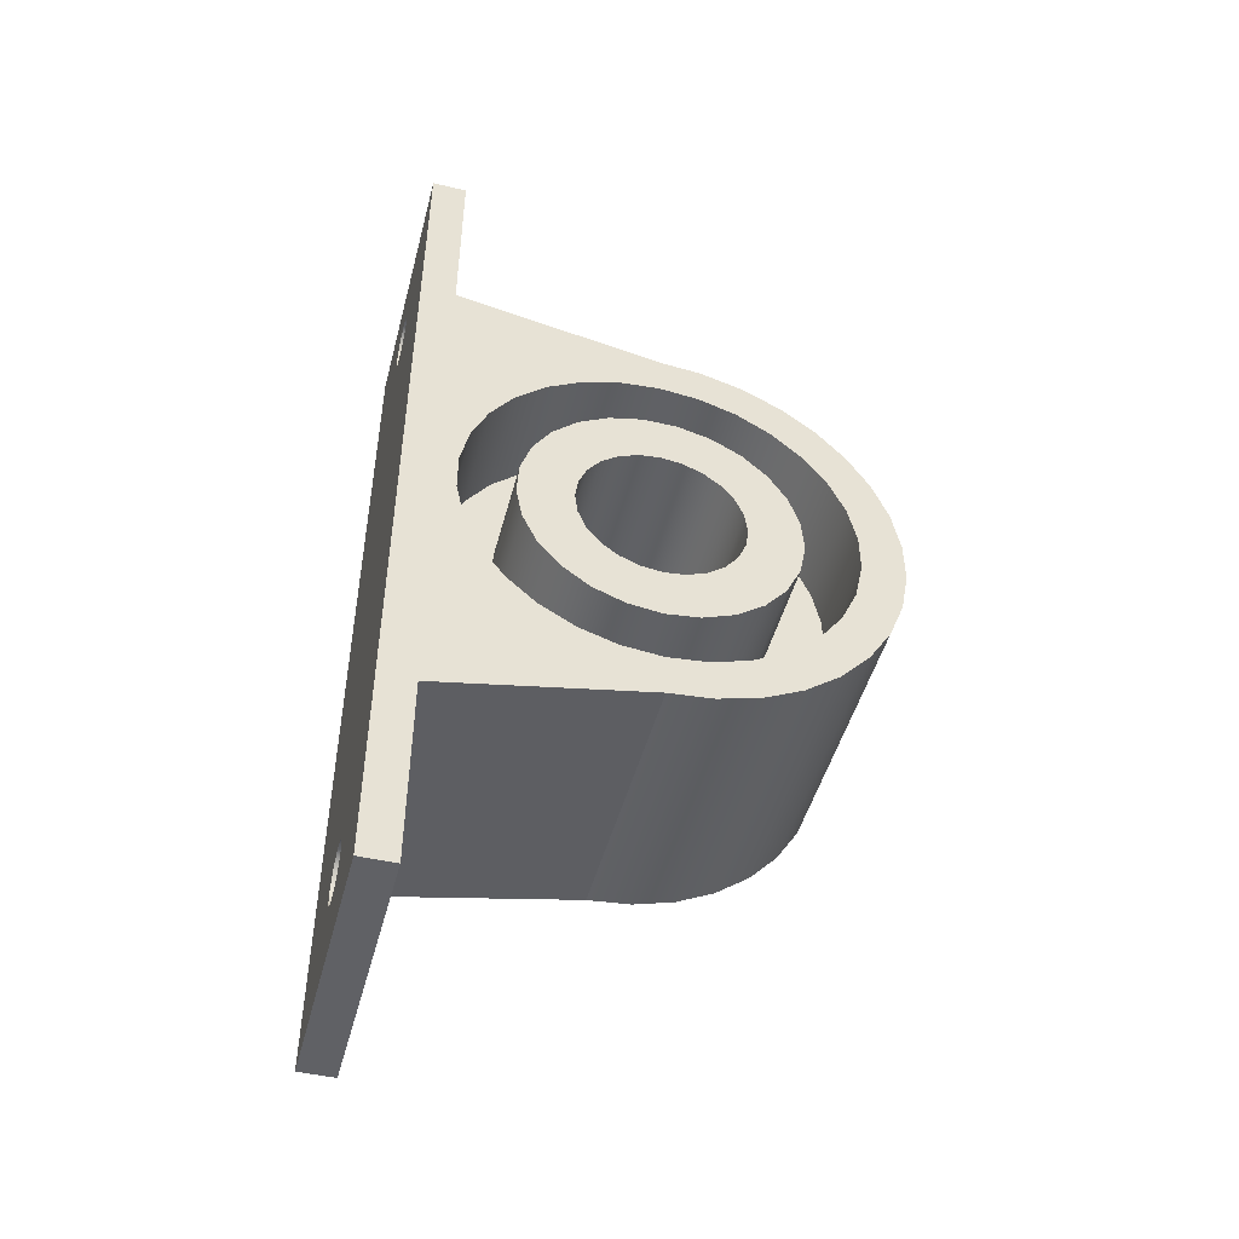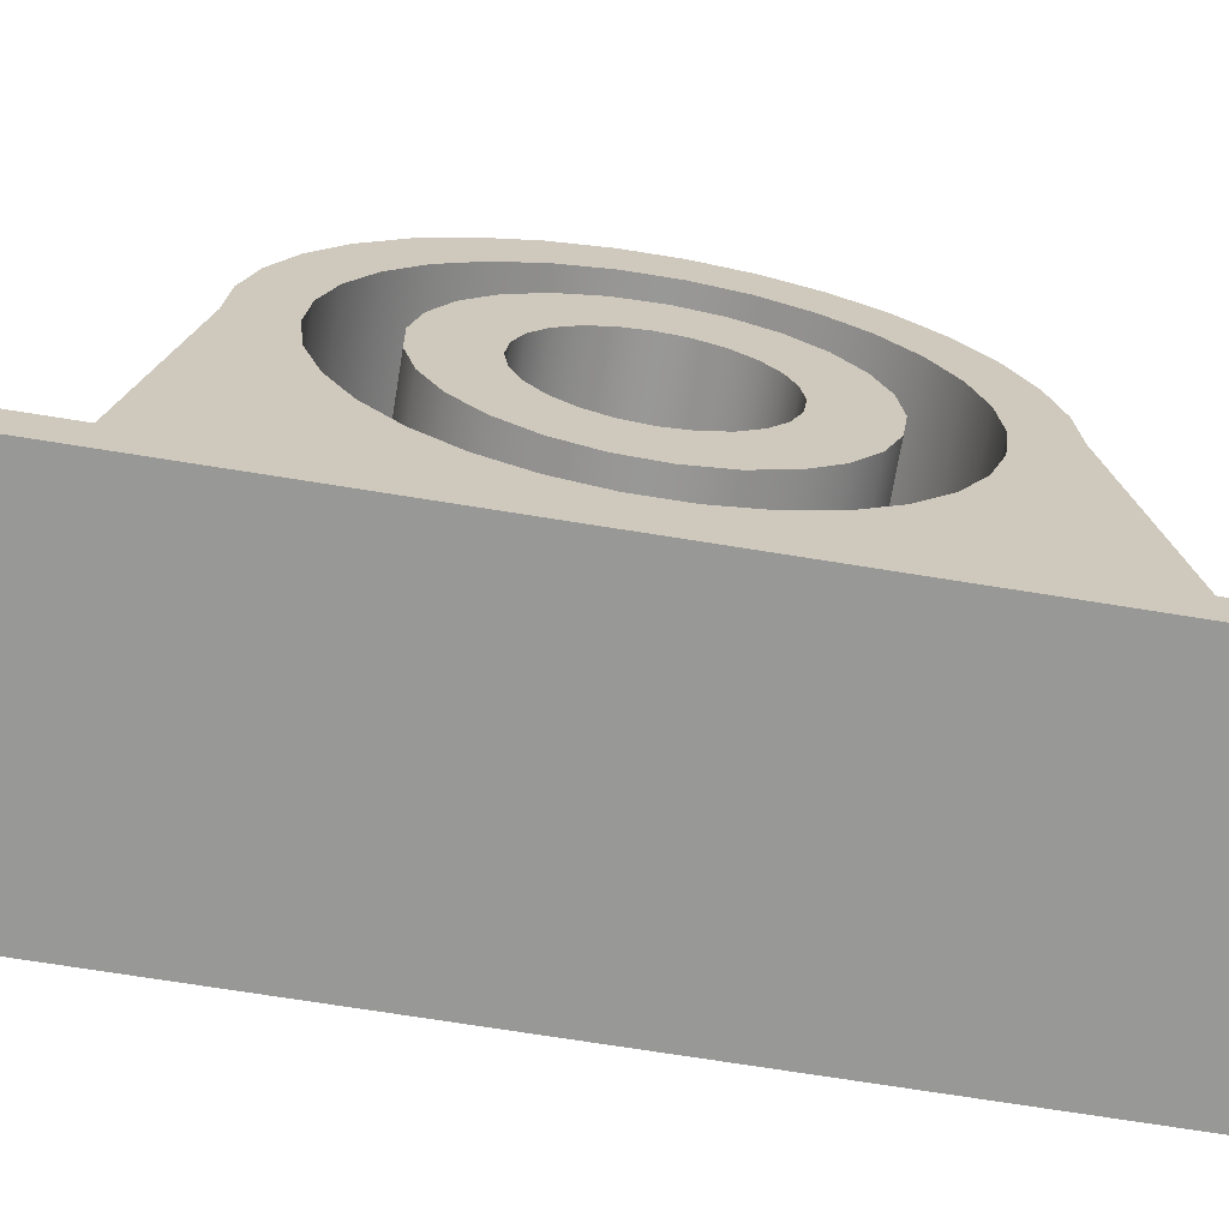
<metadata>
{"format":"obj","ext":"obj","renderer":"f3d","projection":"perspective","resolution":1024,"background":"white","views":[{"elev":-47.7,"azim":-104.7,"up":"+Y"},{"elev":-68.4,"azim":-99.3,"up":"+Z"}]}
</metadata>
<code>
g 4_KP002-Body
v 25 -43 3.2
v 0 -43 3.2
v 0 -43 0
v 25 -43 0
v 25 43 0
v 0 43 0
v 0 43 3.2
v 25 43 3.2
v 25 21.49 22.18
v 25 25.18 3.2
v 0 25.18 3.2
v 0 21.49 22.18
v 0 21.13 26.13
v 0 20.04 29.95
v 0 18.28 33.5
v 0 15.89 36.67
v 0 12.96 39.34
v 0 9.584 41.43
v 0 5.885 42.87
v 0 1.984 43.6
v 0 -1.984 43.6
v 0 -5.885 42.87
v 0 -9.584 41.43
v 0 -12.96 39.34
v 0 -15.89 36.67
v 0 -18.28 33.5
v 0 -20.04 29.95
v 0 -21.13 26.13
v 0 -21.49 22.18
v 25 -21.49 22.18
v 25 -21.13 26.13
v 25 -20.04 29.95
v 25 -18.28 33.5
v 25 -15.89 36.67
v 25 -12.96 39.34
v 25 -9.584 41.43
v 25 -5.885 42.87
v 25 -1.984 43.6
v 25 1.984 43.6
v 25 5.885 42.87
v 25 9.584 41.43
v 25 12.96 39.34
v 25 15.89 36.67
v 25 18.28 33.5
v 25 20.04 29.95
v 25 21.13 26.13
v 0 -25.18 3.2
v 25 -25.18 3.2
v 0 7.5 22.2
v 0 7.244 20.26
v 0 6.495 18.45
v 0 5.303 16.9
v 0 3.75 15.7
v 0 1.941 14.96
v 0 -0 14.7
v 0 -1.941 14.96
v 0 -3.75 15.7
v 0 -5.303 16.9
v 0 -6.495 18.45
v 0 -7.244 20.26
v 0 -7.5 22.2
v 0 -7.244 24.14
v 0 -6.495 25.95
v 0 -5.303 27.5
v 0 -3.75 28.7
v 0 -1.941 29.44
v 0 0 29.7
v 0 1.941 29.44
v 0 3.75 28.7
v 0 5.303 27.5
v 0 6.495 25.95
v 0 7.244 24.14
v 25 7.5 22.2
v 25 7.244 24.14
v 25 6.495 25.95
v 25 5.303 27.5
v 25 3.75 28.7
v 25 1.941 29.44
v 25 -0 29.7
v 25 -1.941 29.44
v 25 -3.75 28.7
v 25 -5.303 27.5
v 25 -6.495 25.95
v 25 -7.244 24.14
v 25 -7.5 22.2
v 25 -7.244 20.26
v 25 -6.495 18.45
v 25 -5.303 16.9
v 25 -3.75 15.7
v 25 -1.941 14.96
v 25 -0 14.7
v 25 1.941 14.96
v 25 3.75 15.7
v 25 5.303 16.9
v 25 6.495 18.45
v 25 7.244 20.26
v 25 -17.5 22.2
v 25 -17.12 25.84
v 25 -15.99 29.32
v 25 -14.16 32.49
v 25 -11.71 35.21
v 25 -8.75 37.36
v 25 -5.408 38.84
v 25 -1.829 39.6
v 25 1.829 39.6
v 25 5.408 38.84
v 25 8.75 37.36
v 25 11.71 35.21
v 25 14.16 32.49
v 25 15.99 29.32
v 25 17.12 25.84
v 25 17.5 22.2
v 25 17.12 18.56
v 25 15.99 15.08
v 25 14.16 11.91
v 25 11.71 9.195
v 25 8.75 7.045
v 25 5.408 5.557
v 25 1.829 4.796
v 25 -1.829 4.796
v 25 -5.408 5.557
v 25 -8.75 7.045
v 25 -11.71 9.195
v 25 -14.16 11.91
v 25 -15.99 15.08
v 25 -17.12 18.56
v 25 12.5 22.2
v 25 12.11 25.31
v 25 10.95 28.22
v 25 9.112 30.76
v 25 6.698 32.75
v 25 3.863 34.09
v 25 0.7849 34.68
v 25 -2.342 34.48
v 25 -5.322 33.51
v 25 -7.968 31.83
v 25 -10.11 29.55
v 25 -11.62 26.8
v 25 -12.4 23.77
v 25 -12.4 20.63
v 25 -11.62 17.6
v 25 -10.11 14.85
v 25 -7.968 12.57
v 25 -5.322 10.89
v 25 -2.342 9.921
v 25 0.7849 9.725
v 25 3.863 10.31
v 25 6.698 11.65
v 25 9.112 13.64
v 25 10.95 16.18
v 25 12.11 19.09
v 15 -17.5 22.2
v 15 -17.12 25.84
v 15 -15.99 29.32
v 15 -14.16 32.49
v 15 -11.71 35.21
v 15 -8.75 37.36
v 15 -5.408 38.84
v 15 -1.829 39.6
v 15 1.829 39.6
v 15 5.408 38.84
v 15 8.75 37.36
v 15 11.71 35.21
v 15 14.16 32.49
v 15 15.99 29.32
v 15 17.12 25.84
v 15 17.5 22.2
v 15 17.12 18.56
v 15 15.99 15.08
v 15 14.16 11.91
v 15 11.71 9.195
v 15 8.75 7.045
v 15 5.408 5.557
v 15 1.829 4.796
v 15 -1.829 4.796
v 15 -5.408 5.557
v 15 -8.75 7.045
v 15 -11.71 9.195
v 15 -14.16 11.91
v 15 -15.99 15.08
v 15 -17.12 18.56
v 15 12.5 22.2
v 15 12.11 19.09
v 15 10.95 16.18
v 15 9.112 13.64
v 15 6.698 11.65
v 15 3.863 10.31
v 15 0.7849 9.725
v 15 -2.342 9.921
v 15 -5.322 10.89
v 15 -7.968 12.57
v 15 -10.11 14.85
v 15 -11.62 17.6
v 15 -12.4 20.63
v 15 -12.4 23.77
v 15 -11.62 26.8
v 15 -10.11 29.55
v 15 -7.968 31.83
v 15 -5.322 33.51
v 15 -2.342 34.48
v 15 0.7849 34.68
v 15 3.863 34.09
v 15 6.698 32.75
v 15 9.112 30.76
v 15 10.95 28.22
v 15 12.11 25.31
v 0 17.5 22.2
v 0 17.12 25.84
v 0 15.99 29.32
v 0 14.16 32.49
v 0 11.71 35.21
v 0 8.75 37.36
v 0 5.408 38.84
v 0 1.829 39.6
v 0 -1.829 39.6
v 0 -5.408 38.84
v 0 -8.75 37.36
v 0 -11.71 35.21
v 0 -14.16 32.49
v 0 -15.99 29.32
v 0 -17.12 25.84
v 0 -17.5 22.2
v 0 -17.12 18.56
v 0 -15.99 15.08
v 0 -14.16 11.91
v 0 -11.71 9.195
v 0 -8.75 7.045
v 0 -5.408 5.557
v 0 -1.829 4.796
v 0 1.829 4.796
v 0 5.408 5.557
v 0 8.75 7.045
v 0 11.71 9.195
v 0 14.16 11.91
v 0 15.99 15.08
v 0 17.12 18.56
v 0 -12.5 22.2
v 0 -12.11 25.31
v 0 -10.95 28.22
v 0 -9.112 30.76
v 0 -6.698 32.75
v 0 -3.863 34.09
v 0 -0.7849 34.68
v 0 2.342 34.48
v 0 5.322 33.51
v 0 7.968 31.83
v 0 10.11 29.55
v 0 11.62 26.8
v 0 12.4 23.77
v 0 12.4 20.63
v 0 11.62 17.6
v 0 10.11 14.85
v 0 7.968 12.57
v 0 5.322 10.89
v 0 2.342 9.921
v 0 -0.7849 9.725
v 0 -3.863 10.31
v 0 -6.698 11.65
v 0 -9.112 13.64
v 0 -10.95 16.18
v 0 -12.11 19.09
v 10 17.5 22.2
v 10 17.12 25.84
v 10 15.99 29.32
v 10 14.16 32.49
v 10 11.71 35.21
v 10 8.75 37.36
v 10 5.408 38.84
v 10 1.829 39.6
v 10 -1.829 39.6
v 10 -5.408 38.84
v 10 -8.75 37.36
v 10 -11.71 35.21
v 10 -14.16 32.49
v 10 -15.99 29.32
v 10 -17.12 25.84
v 10 -17.5 22.2
v 10 -17.12 18.56
v 10 -15.99 15.08
v 10 -14.16 11.91
v 10 -11.71 9.195
v 10 -8.75 7.045
v 10 -5.408 5.557
v 10 -1.829 4.796
v 10 1.829 4.796
v 10 5.408 5.557
v 10 8.75 7.045
v 10 11.71 9.195
v 10 14.16 11.91
v 10 15.99 15.08
v 10 17.12 18.56
v 10 -12.5 22.2
v 10 -12.11 19.09
v 10 -10.95 16.18
v 10 -9.112 13.64
v 10 -6.698 11.65
v 10 -3.863 10.31
v 10 -0.7849 9.725
v 10 2.342 9.921
v 10 5.322 10.89
v 10 7.968 12.57
v 10 10.11 14.85
v 10 11.62 17.6
v 10 12.4 20.63
v 10 12.4 23.77
v 10 11.62 26.8
v 10 10.11 29.55
v 10 7.968 31.83
v 10 5.322 33.51
v 10 2.342 34.48
v 10 -0.7849 34.68
v 10 -3.863 34.09
v 10 -6.698 32.75
v 10 -9.112 30.76
v 10 -10.95 28.22
v 10 -12.11 25.31
v 10 -34 3.2
v 10.09 -33.35 3.2
v 10.33 -32.75 3.2
v 10.73 -32.23 3.2
v 11.25 -31.83 3.2
v 11.85 -31.59 3.2
v 12.5 -31.5 3.2
v 13.15 -31.59 3.2
v 13.75 -31.83 3.2
v 14.27 -32.23 3.2
v 14.67 -32.75 3.2
v 14.91 -33.35 3.2
v 15 -34 3.2
v 14.91 -34.65 3.2
v 14.67 -35.25 3.2
v 14.27 -35.77 3.2
v 13.75 -36.17 3.2
v 13.15 -36.41 3.2
v 12.5 -36.5 3.2
v 11.85 -36.41 3.2
v 11.25 -36.17 3.2
v 10.73 -35.77 3.2
v 10.33 -35.25 3.2
v 10.09 -34.65 3.2
v 10 34 3.2
v 10.09 34.65 3.2
v 10.33 35.25 3.2
v 10.73 35.77 3.2
v 11.25 36.17 3.2
v 11.85 36.41 3.2
v 12.5 36.5 3.2
v 13.15 36.41 3.2
v 13.75 36.17 3.2
v 14.27 35.77 3.2
v 14.67 35.25 3.2
v 14.91 34.65 3.2
v 15 34 3.2
v 14.91 33.35 3.2
v 14.67 32.75 3.2
v 14.27 32.23 3.2
v 13.75 31.83 3.2
v 13.15 31.59 3.2
v 12.5 31.5 3.2
v 11.85 31.59 3.2
v 11.25 31.83 3.2
v 10.73 32.23 3.2
v 10.33 32.75 3.2
v 10.09 33.35 3.2
v 10 34 0
v 10.09 33.35 0
v 10.33 32.75 0
v 10.73 32.23 0
v 11.25 31.83 0
v 11.85 31.59 0
v 12.5 31.5 0
v 13.15 31.59 0
v 13.75 31.83 0
v 14.27 32.23 0
v 14.67 32.75 0
v 14.91 33.35 0
v 15 34 0
v 14.91 34.65 0
v 14.67 35.25 0
v 14.27 35.77 0
v 13.75 36.17 0
v 13.15 36.41 0
v 12.5 36.5 0
v 11.85 36.41 0
v 11.25 36.17 0
v 10.73 35.77 0
v 10.33 35.25 0
v 10.09 34.65 0
v 10 -34 0
v 10.09 -34.65 0
v 10.33 -35.25 0
v 10.73 -35.77 0
v 11.25 -36.17 0
v 11.85 -36.41 0
v 12.5 -36.5 0
v 13.15 -36.41 0
v 13.75 -36.17 0
v 14.27 -35.77 0
v 14.67 -35.25 0
v 14.91 -34.65 0
v 15 -34 0
v 14.91 -33.35 0
v 14.67 -32.75 0
v 14.27 -32.23 0
v 13.75 -31.83 0
v 13.15 -31.59 0
v 12.5 -31.5 0
v 11.85 -31.59 0
v 11.25 -31.83 0
v 10.73 -32.23 0
v 10.33 -32.75 0
v 10.09 -33.35 0
f 2 3 1
f 1 3 4
f 6 7 5
f 5 7 8
f 9 10 12
f 12 10 11
f 12 13 9
f 9 13 46
f 46 13 14
f 46 14 45
f 45 14 15
f 45 15 44
f 44 15 16
f 44 16 43
f 43 16 17
f 43 17 42
f 42 17 18
f 42 18 41
f 41 18 19
f 41 19 40
f 40 19 20
f 40 20 39
f 39 20 21
f 39 21 38
f 38 21 22
f 38 22 37
f 37 22 23
f 37 23 36
f 36 23 24
f 36 24 35
f 35 24 25
f 35 25 34
f 34 25 26
f 34 26 33
f 33 26 27
f 33 27 32
f 32 27 28
f 32 28 31
f 31 28 29
f 31 29 30
f 29 47 30
f 30 47 48
f 50 96 49
f 49 96 73
f 49 73 72
f 72 73 74
f 72 74 71
f 71 74 75
f 71 75 70
f 70 75 76
f 70 76 69
f 69 76 77
f 69 77 68
f 68 77 78
f 68 78 67
f 67 78 79
f 67 79 66
f 66 79 80
f 66 80 65
f 65 80 81
f 65 81 64
f 64 81 82
f 64 82 63
f 63 82 83
f 63 83 62
f 62 83 84
f 62 84 61
f 61 84 85
f 61 85 60
f 60 85 86
f 60 86 59
f 59 86 87
f 59 87 58
f 58 87 88
f 58 88 57
f 57 88 89
f 57 89 56
f 56 89 90
f 56 90 55
f 55 90 91
f 55 91 54
f 54 91 92
f 54 92 53
f 53 92 93
f 53 93 52
f 52 93 94
f 52 94 51
f 51 94 95
f 51 95 50
f 50 95 96
f 1 4 48
f 48 4 120
f 48 120 121
f 5 10 4
f 4 10 119
f 4 119 120
f 5 8 10
f 9 114 10
f 10 114 115
f 10 115 116
f 46 112 9
f 9 112 113
f 9 113 114
f 112 46 111
f 111 46 45
f 111 45 110
f 110 45 44
f 110 44 109
f 109 44 43
f 109 43 108
f 108 43 42
f 108 42 107
f 107 42 41
f 107 41 106
f 106 41 40
f 106 40 105
f 105 40 39
f 105 39 38
f 105 38 104
f 104 38 37
f 104 37 103
f 103 37 36
f 103 36 102
f 102 36 35
f 102 35 101
f 101 35 34
f 101 34 100
f 100 34 33
f 100 33 99
f 99 33 32
f 99 32 98
f 98 32 31
f 98 31 97
f 97 31 30
f 97 30 126
f 126 30 125
f 125 30 48
f 125 48 124
f 124 48 123
f 123 48 122
f 122 48 121
f 116 117 10
f 10 117 118
f 10 118 119
f 151 127 73
f 73 127 128
f 73 128 74
f 74 128 129
f 74 129 130
f 74 130 75
f 75 130 131
f 75 131 76
f 76 131 77
f 77 131 132
f 77 132 78
f 78 132 133
f 78 133 79
f 79 133 134
f 79 134 80
f 80 134 81
f 81 134 135
f 81 135 82
f 82 135 136
f 82 136 83
f 83 136 137
f 83 137 84
f 84 137 138
f 84 138 85
f 85 138 139
f 85 139 140
f 140 141 85
f 85 141 86
f 86 141 142
f 86 142 87
f 87 142 143
f 87 143 88
f 88 143 144
f 88 144 89
f 89 144 145
f 89 145 90
f 90 145 91
f 91 145 146
f 91 146 92
f 92 146 147
f 92 147 93
f 93 147 148
f 93 148 94
f 94 148 95
f 95 148 149
f 95 149 96
f 96 149 150
f 96 150 151
f 96 151 73
f 153 98 152
f 152 98 97
f 152 97 181
f 181 97 126
f 181 126 180
f 180 126 125
f 180 125 179
f 179 125 124
f 179 124 178
f 178 124 123
f 178 123 177
f 177 123 122
f 177 122 176
f 176 122 121
f 176 121 175
f 175 121 120
f 175 120 174
f 174 120 119
f 174 119 173
f 173 119 118
f 173 118 172
f 172 118 117
f 172 117 171
f 171 117 116
f 171 116 170
f 170 116 115
f 170 115 169
f 169 115 114
f 169 114 168
f 168 114 113
f 168 113 167
f 167 113 112
f 167 112 166
f 166 112 111
f 166 111 165
f 165 111 110
f 165 110 164
f 164 110 109
f 164 109 163
f 163 109 108
f 163 108 162
f 162 108 107
f 162 107 161
f 161 107 106
f 161 106 160
f 160 106 105
f 160 105 159
f 159 105 104
f 159 104 158
f 158 104 103
f 158 103 157
f 157 103 102
f 157 102 156
f 156 102 101
f 156 101 155
f 155 101 100
f 155 100 154
f 154 100 99
f 154 99 153
f 153 99 98
f 181 194 152
f 152 194 195
f 152 195 153
f 153 195 154
f 154 195 196
f 154 196 155
f 155 196 197
f 155 197 156
f 156 197 198
f 156 198 157
f 157 198 199
f 157 199 158
f 158 199 200
f 158 200 159
f 159 200 201
f 159 201 160
f 160 201 202
f 160 202 161
f 161 202 203
f 161 203 162
f 162 203 204
f 162 204 163
f 163 204 205
f 163 205 164
f 164 205 165
f 165 205 206
f 165 206 166
f 166 206 182
f 166 182 167
f 167 182 168
f 168 182 183
f 168 183 169
f 169 183 184
f 169 184 170
f 170 184 171
f 171 184 185
f 171 185 172
f 172 185 186
f 172 186 173
f 173 186 187
f 173 187 174
f 174 187 188
f 174 188 175
f 175 188 189
f 175 189 176
f 176 189 190
f 176 190 177
f 177 190 191
f 177 191 178
f 178 191 192
f 178 192 179
f 179 192 193
f 179 193 180
f 180 193 194
f 180 194 181
f 151 182 127
f 127 182 206
f 127 206 128
f 128 206 205
f 128 205 129
f 129 205 204
f 129 204 130
f 130 204 203
f 130 203 131
f 131 203 202
f 131 202 132
f 132 202 201
f 132 201 133
f 133 201 200
f 133 200 134
f 134 200 199
f 134 199 135
f 135 199 198
f 135 198 136
f 136 198 197
f 136 197 137
f 137 197 196
f 137 196 138
f 138 196 195
f 138 195 139
f 139 195 194
f 139 194 140
f 140 194 193
f 140 193 141
f 141 193 192
f 141 192 142
f 142 192 191
f 142 191 143
f 143 191 190
f 143 190 144
f 144 190 189
f 144 189 145
f 145 189 188
f 145 188 146
f 146 188 187
f 146 187 147
f 147 187 186
f 147 186 148
f 148 186 185
f 148 185 149
f 149 185 184
f 149 184 150
f 150 184 183
f 150 183 151
f 151 183 182
f 2 47 3
f 3 47 229
f 3 229 230
f 29 224 47
f 47 224 225
f 47 225 226
f 28 222 29
f 29 222 223
f 29 223 224
f 222 28 221
f 221 28 27
f 221 27 220
f 220 27 26
f 220 26 219
f 219 26 25
f 219 25 218
f 218 25 24
f 218 24 217
f 217 24 23
f 217 23 216
f 216 23 22
f 216 22 215
f 215 22 21
f 215 21 214
f 214 21 20
f 214 20 19
f 214 19 213
f 213 19 18
f 213 18 212
f 212 18 17
f 212 17 211
f 211 17 16
f 211 16 210
f 210 16 15
f 210 15 209
f 209 15 14
f 209 14 208
f 208 14 13
f 208 13 207
f 207 13 12
f 207 12 236
f 236 12 235
f 235 12 11
f 235 11 234
f 234 11 233
f 233 11 232
f 232 11 231
f 231 11 230
f 230 11 3
f 7 6 11
f 11 6 3
f 226 227 47
f 47 227 228
f 47 228 229
f 261 237 61
f 61 237 238
f 61 238 62
f 62 238 239
f 62 239 240
f 62 240 63
f 63 240 241
f 63 241 64
f 64 241 65
f 65 241 242
f 65 242 66
f 66 242 243
f 66 243 67
f 67 243 244
f 67 244 68
f 68 244 69
f 69 244 245
f 69 245 70
f 70 245 246
f 70 246 71
f 71 246 247
f 71 247 72
f 72 247 248
f 72 248 49
f 49 248 249
f 49 249 250
f 250 251 49
f 49 251 50
f 50 251 252
f 50 252 51
f 51 252 253
f 51 253 52
f 52 253 254
f 52 254 53
f 53 254 255
f 53 255 54
f 54 255 55
f 55 255 256
f 55 256 56
f 56 256 257
f 56 257 57
f 57 257 258
f 57 258 58
f 58 258 59
f 59 258 259
f 59 259 60
f 60 259 260
f 60 260 261
f 60 261 61
f 263 208 262
f 262 208 207
f 262 207 291
f 291 207 236
f 291 236 290
f 290 236 235
f 290 235 289
f 289 235 234
f 289 234 288
f 288 234 233
f 288 233 287
f 287 233 232
f 287 232 286
f 286 232 231
f 286 231 285
f 285 231 230
f 285 230 284
f 284 230 229
f 284 229 283
f 283 229 228
f 283 228 282
f 282 228 227
f 282 227 281
f 281 227 226
f 281 226 280
f 280 226 225
f 280 225 279
f 279 225 224
f 279 224 278
f 278 224 223
f 278 223 277
f 277 223 222
f 277 222 276
f 276 222 221
f 276 221 275
f 275 221 220
f 275 220 274
f 274 220 219
f 274 219 273
f 273 219 218
f 273 218 272
f 272 218 217
f 272 217 271
f 271 217 216
f 271 216 270
f 270 216 215
f 270 215 269
f 269 215 214
f 269 214 268
f 268 214 213
f 268 213 267
f 267 213 212
f 267 212 266
f 266 212 211
f 266 211 265
f 265 211 210
f 265 210 264
f 264 210 209
f 264 209 263
f 263 209 208
f 291 304 262
f 262 304 305
f 262 305 263
f 263 305 306
f 263 306 264
f 264 306 265
f 265 306 307
f 265 307 266
f 266 307 308
f 266 308 267
f 267 308 309
f 267 309 268
f 268 309 310
f 268 310 269
f 269 310 311
f 269 311 270
f 270 311 312
f 270 312 271
f 271 312 313
f 271 313 272
f 272 313 273
f 273 313 314
f 273 314 274
f 274 314 315
f 274 315 275
f 275 315 316
f 275 316 276
f 276 316 292
f 276 292 277
f 277 292 278
f 278 292 293
f 278 293 279
f 279 293 294
f 279 294 280
f 280 294 295
f 280 295 281
f 281 295 296
f 281 296 282
f 282 296 283
f 283 296 297
f 283 297 284
f 284 297 298
f 284 298 285
f 285 298 299
f 285 299 286
f 286 299 300
f 286 300 287
f 287 300 301
f 287 301 288
f 288 301 302
f 288 302 289
f 289 302 303
f 289 303 290
f 290 303 291
f 291 303 304
f 261 292 237
f 237 292 316
f 237 316 238
f 238 316 315
f 238 315 239
f 239 315 314
f 239 314 240
f 240 314 313
f 240 313 241
f 241 313 312
f 241 312 242
f 242 312 311
f 242 311 243
f 243 311 310
f 243 310 244
f 244 310 309
f 244 309 245
f 245 309 308
f 245 308 246
f 246 308 307
f 246 307 247
f 247 307 306
f 247 306 248
f 248 306 305
f 248 305 249
f 249 305 304
f 249 304 250
f 250 304 303
f 250 303 251
f 251 303 302
f 251 302 252
f 252 302 301
f 252 301 253
f 253 301 300
f 253 300 254
f 254 300 299
f 254 299 255
f 255 299 298
f 255 298 256
f 256 298 297
f 256 297 257
f 257 297 296
f 257 296 258
f 258 296 295
f 258 295 259
f 259 295 294
f 259 294 260
f 260 294 293
f 260 293 261
f 261 293 292
f 48 329 1
f 1 329 330
f 1 330 331
f 47 323 48
f 48 323 324
f 48 324 325
f 2 317 47
f 47 317 318
f 47 318 319
f 1 335 2
f 2 335 336
f 2 336 337
f 319 320 47
f 47 320 321
f 47 321 322
f 322 323 47
f 325 326 48
f 48 326 327
f 48 327 328
f 328 329 48
f 331 332 1
f 1 332 333
f 1 333 334
f 334 335 1
f 337 338 2
f 2 338 339
f 2 339 340
f 340 317 2
f 7 347 8
f 8 347 348
f 8 348 349
f 11 341 7
f 7 341 342
f 7 342 343
f 10 359 11
f 11 359 360
f 11 360 361
f 8 353 10
f 10 353 354
f 10 354 355
f 343 344 7
f 7 344 345
f 7 345 346
f 346 347 7
f 349 350 8
f 8 350 351
f 8 351 352
f 352 353 8
f 355 356 10
f 10 356 357
f 10 357 358
f 358 359 10
f 361 362 11
f 11 362 363
f 11 363 364
f 364 341 11
f 3 395 4
f 4 395 396
f 4 396 397
f 6 367 3
f 3 367 411
f 3 411 412
f 5 383 6
f 6 383 384
f 6 384 385
f 4 375 5
f 5 375 376
f 5 376 377
f 388 365 6
f 6 365 366
f 6 366 367
f 411 367 410
f 410 367 368
f 410 368 369
f 410 369 409
f 409 369 370
f 409 370 408
f 408 370 371
f 408 371 407
f 407 371 406
f 406 371 372
f 406 372 405
f 405 372 373
f 405 373 404
f 404 373 374
f 404 374 375
f 377 378 5
f 5 378 379
f 5 379 380
f 380 381 5
f 5 381 382
f 5 382 383
f 385 386 6
f 6 386 387
f 6 387 388
f 412 389 3
f 3 389 390
f 3 390 391
f 391 392 3
f 3 392 393
f 3 393 394
f 394 395 3
f 397 398 4
f 4 398 399
f 4 399 400
f 400 401 4
f 4 401 402
f 4 402 403
f 4 403 375
f 375 403 404
f 364 366 341
f 341 366 365
f 341 365 342
f 342 365 388
f 342 388 343
f 343 388 387
f 343 387 344
f 344 387 386
f 344 386 345
f 345 386 385
f 345 385 346
f 346 385 384
f 346 384 347
f 347 384 383
f 347 383 348
f 348 383 382
f 348 382 349
f 349 382 381
f 349 381 350
f 350 381 380
f 350 380 351
f 351 380 379
f 351 379 352
f 352 379 378
f 352 378 353
f 353 378 377
f 353 377 354
f 354 377 376
f 354 376 355
f 355 376 375
f 355 375 356
f 356 375 374
f 356 374 357
f 357 374 373
f 357 373 358
f 358 373 372
f 358 372 359
f 359 372 371
f 359 371 360
f 360 371 370
f 360 370 361
f 361 370 369
f 361 369 362
f 362 369 368
f 362 368 363
f 363 368 367
f 363 367 364
f 364 367 366
f 340 390 317
f 317 390 389
f 317 389 318
f 318 389 412
f 318 412 319
f 319 412 411
f 319 411 320
f 320 411 410
f 320 410 321
f 321 410 409
f 321 409 322
f 322 409 408
f 322 408 323
f 323 408 407
f 323 407 324
f 324 407 406
f 324 406 325
f 325 406 405
f 325 405 326
f 326 405 404
f 326 404 327
f 327 404 403
f 327 403 328
f 328 403 402
f 328 402 329
f 329 402 401
f 329 401 330
f 330 401 400
f 330 400 331
f 331 400 399
f 331 399 332
f 332 399 398
f 332 398 333
f 333 398 397
f 333 397 334
f 334 397 396
f 334 396 335
f 335 396 395
f 335 395 336
f 336 395 394
f 336 394 337
f 337 394 393
f 337 393 338
f 338 393 392
f 338 392 339
f 339 392 391
f 339 391 340
f 340 391 390

</code>
